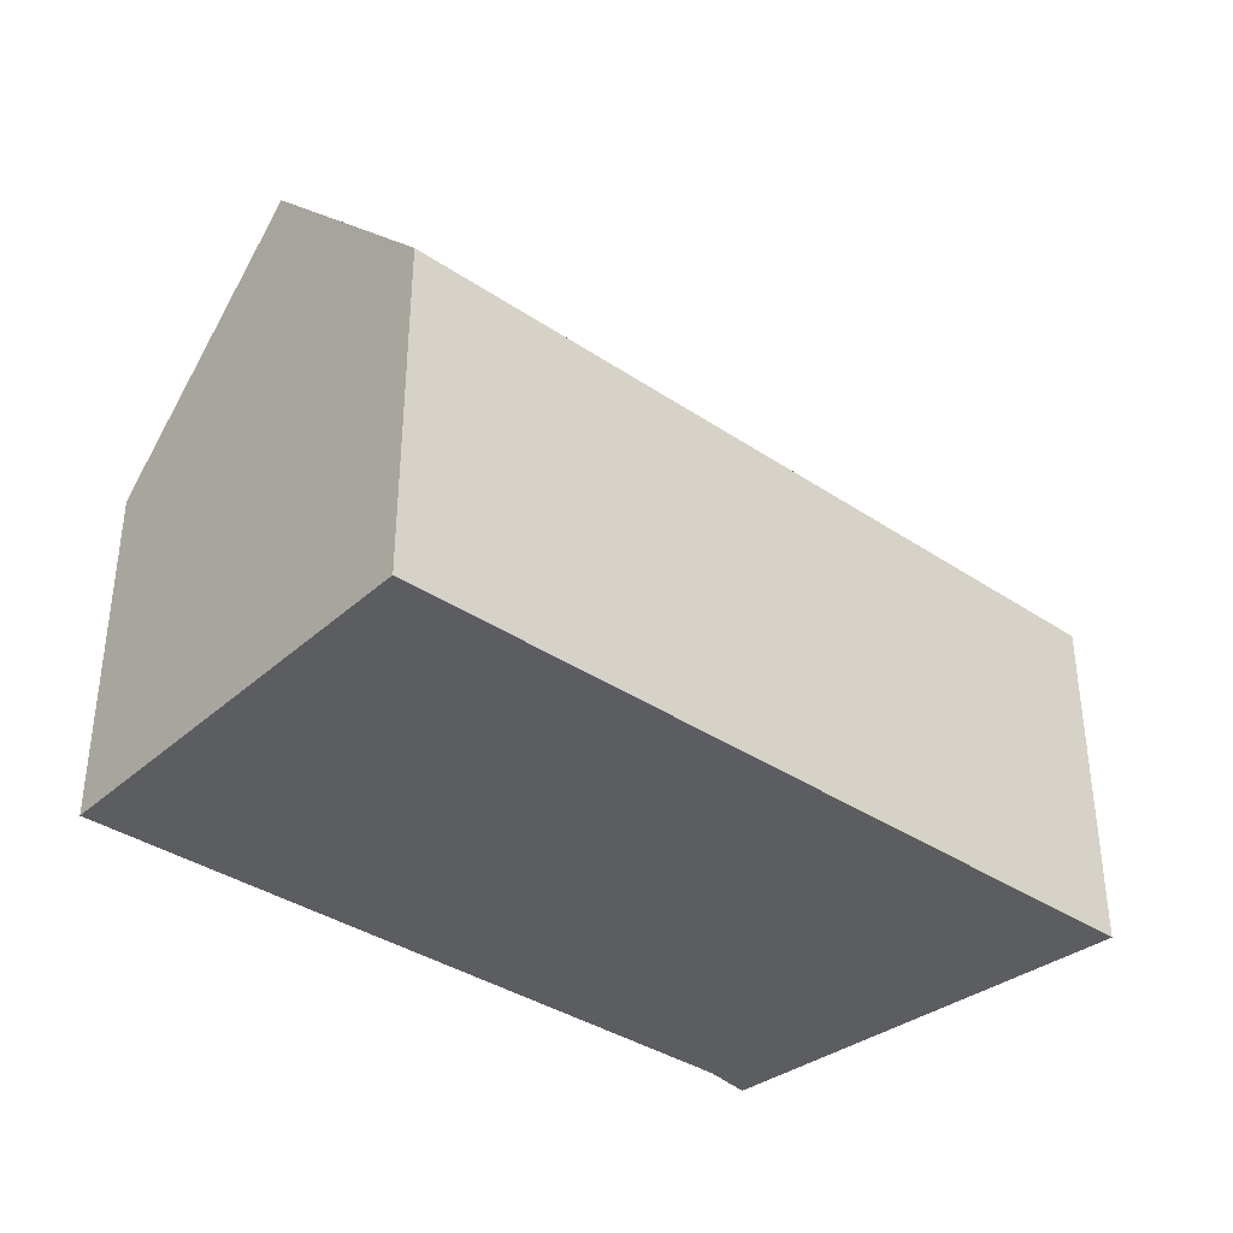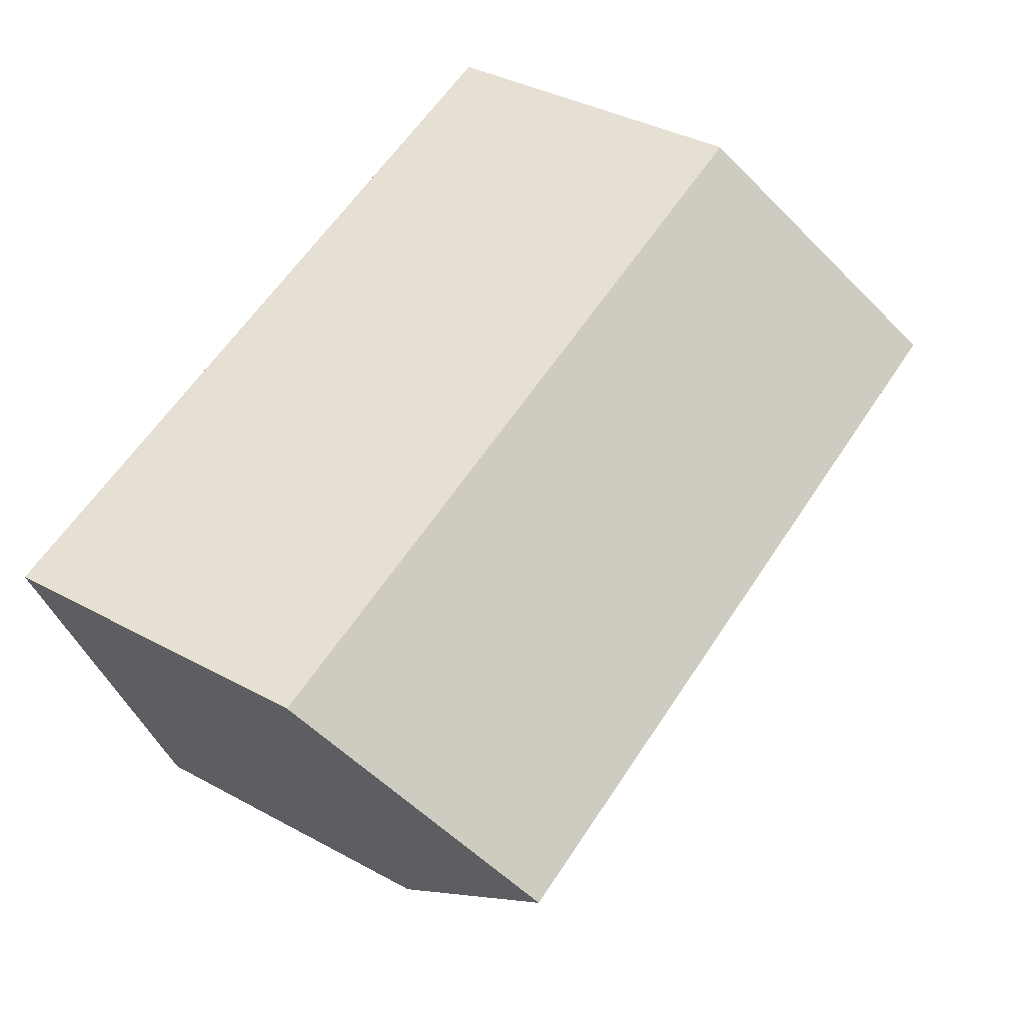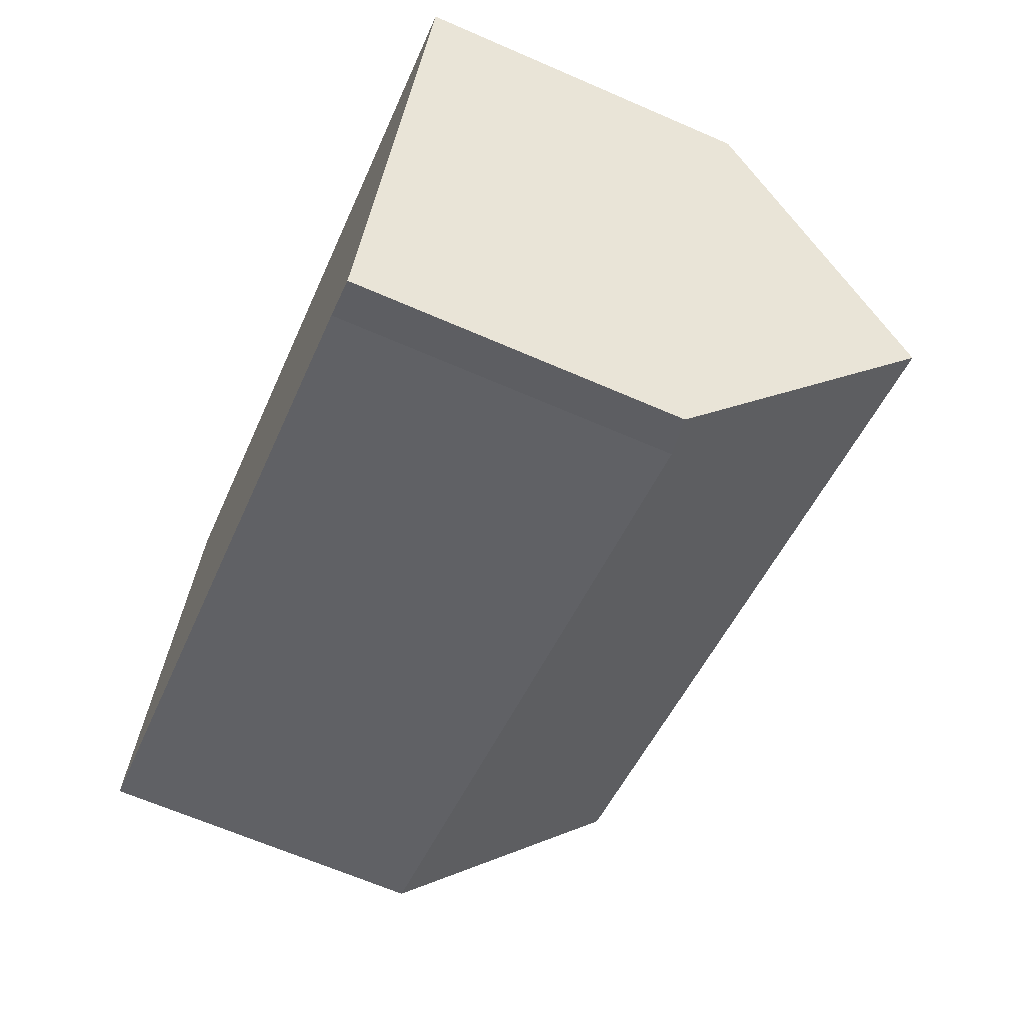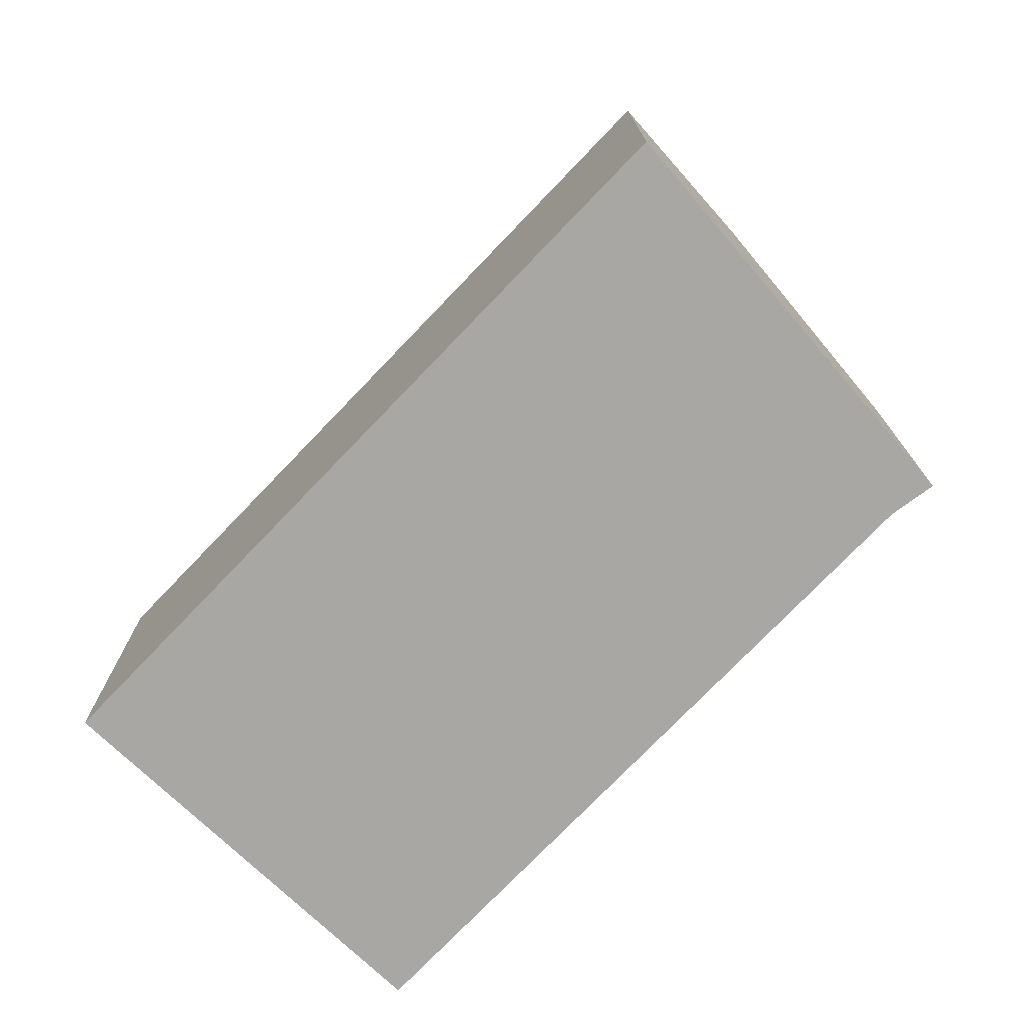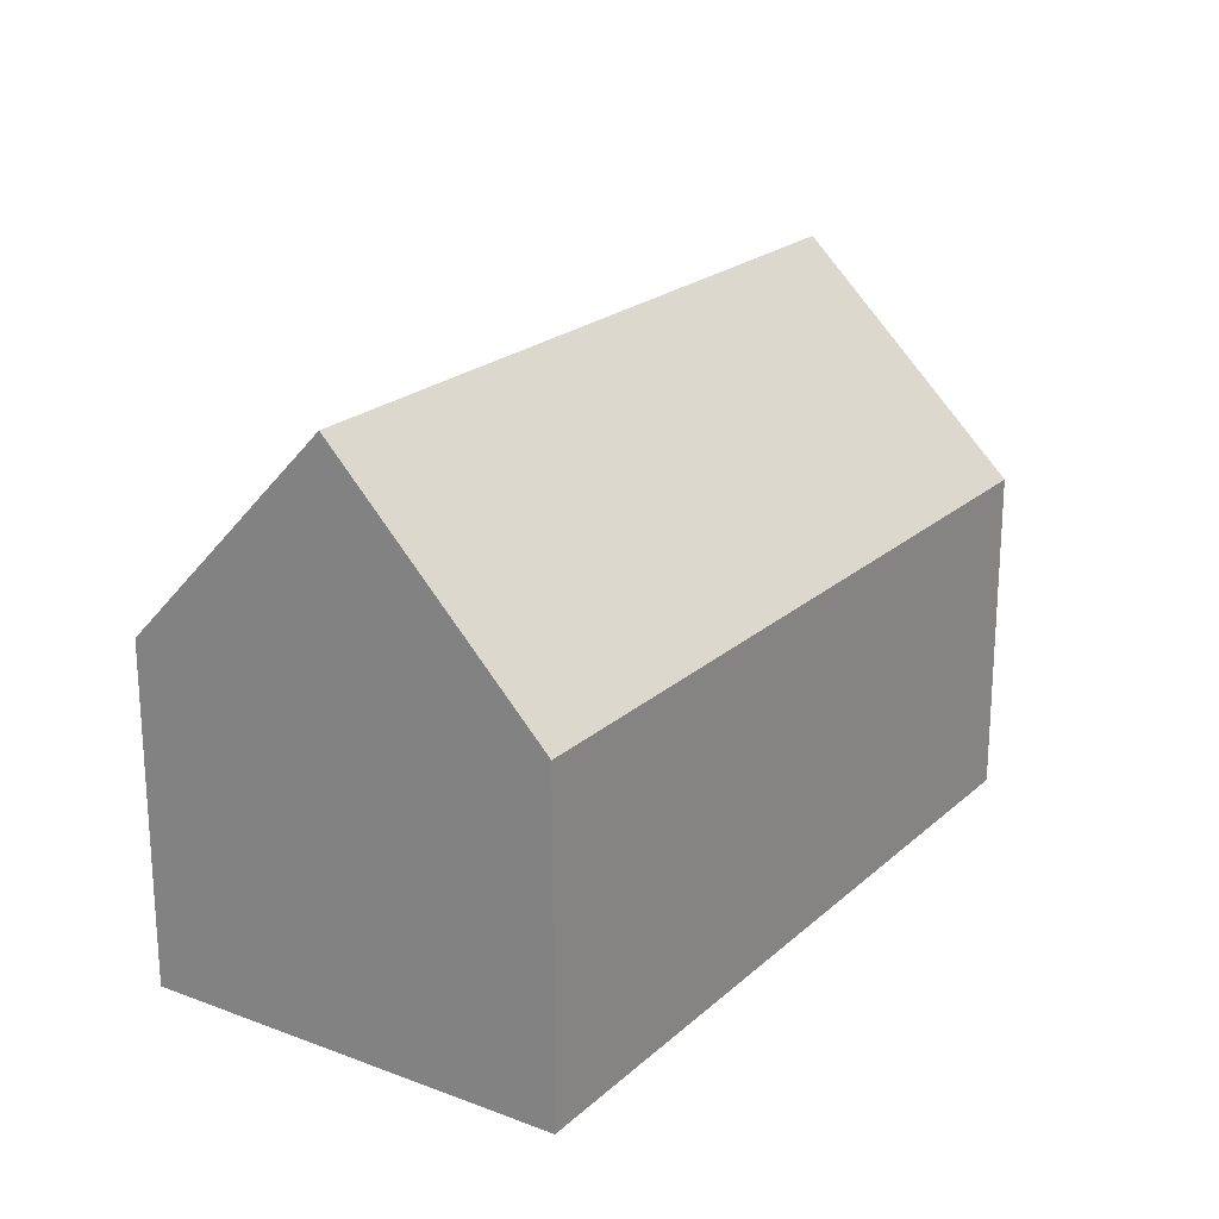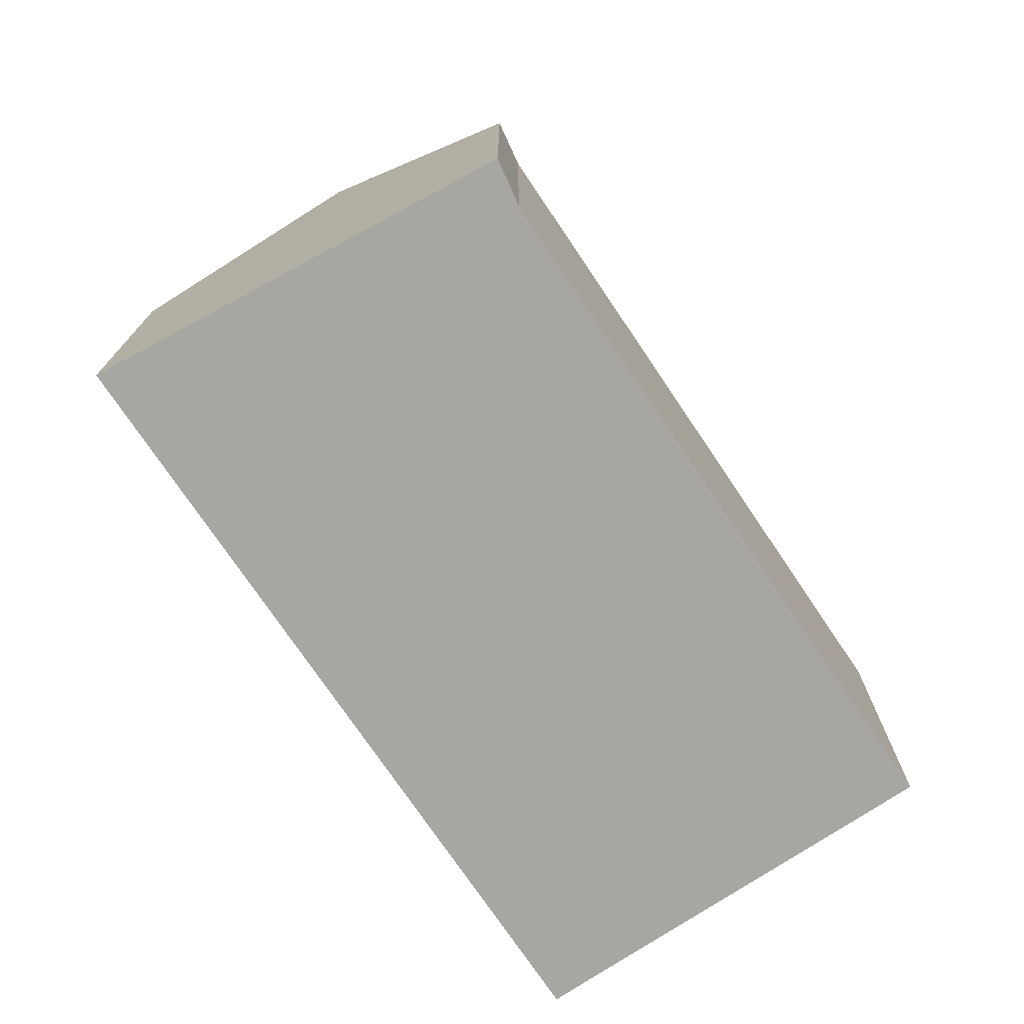
<metadata>
{"format":"obj","ext":"obj","renderer":"f3d","projection":"perspective","resolution":1024,"background":"white","views":[{"elev":-37.0,"azim":-23.8,"up":"+Y"},{"elev":38.3,"azim":124.5,"up":"+Z"},{"elev":-66.3,"azim":66.5,"up":"+Z"},{"elev":-74.5,"azim":63.4,"up":"+Y"},{"elev":21.6,"azim":-39.3,"up":"+Y"},{"elev":-74.1,"azim":141.0,"up":"+Y"}]}
</metadata>
<code>
v  3.743 8.08 9.73
v  2.989 8.363 9.679
v  3.069 8.08 9.939
v  1.523 13.53 4.932
v  1.701 13.53 4.877
v  19.54 13.53 -0.645
v  21.47 8.374 3.947
v  21.58 8.08 4.208
v  17.48 8.03 -5.543
v  16.43 8.234 -5.014
v  0 8.162 4.998e-16
v  0.968 11.57 3.134
v  21.58 -2.577e-16 4.208
v  17.48 3.394e-16 -5.543
v  21.47 -2.417e-16 3.947
v  19.54 3.949e-17 -0.645
v  16.43 3.07e-16 -5.014
v  0 0 0
v  3.069 -6.086e-16 9.939
v  1.523 -3.02e-16 4.932
v  0.968 -1.919e-16 3.134
v  2.989 -5.927e-16 9.679
v  3.743 -5.958e-16 9.73
g defaultobject
f 1 2 3
f 2 1 4
f 4 1 5
f 5 1 6
f 6 1 7
f 7 1 8
f 9 5 6
f 5 9 10
f 5 10 11
f 5 11 12
f 5 12 4
f 7 9 6
f 9 7 8
f 9 8 13
f 9 13 14
f 14 13 15
f 14 15 16
f 9 17 10
f 17 9 14
f 17 11 10
f 11 17 18
f 12 2 4
f 2 12 11
f 2 11 18
f 2 18 3
f 3 18 19
f 19 18 20
f 20 18 21
f 19 20 22
f 19 1 3
f 1 19 8
f 8 19 13
f 13 19 23
f 17 21 18
f 21 17 20
f 20 17 14
f 20 14 16
f 20 16 22
f 22 16 15
f 22 15 19
f 19 15 23
f 23 15 13

</code>
